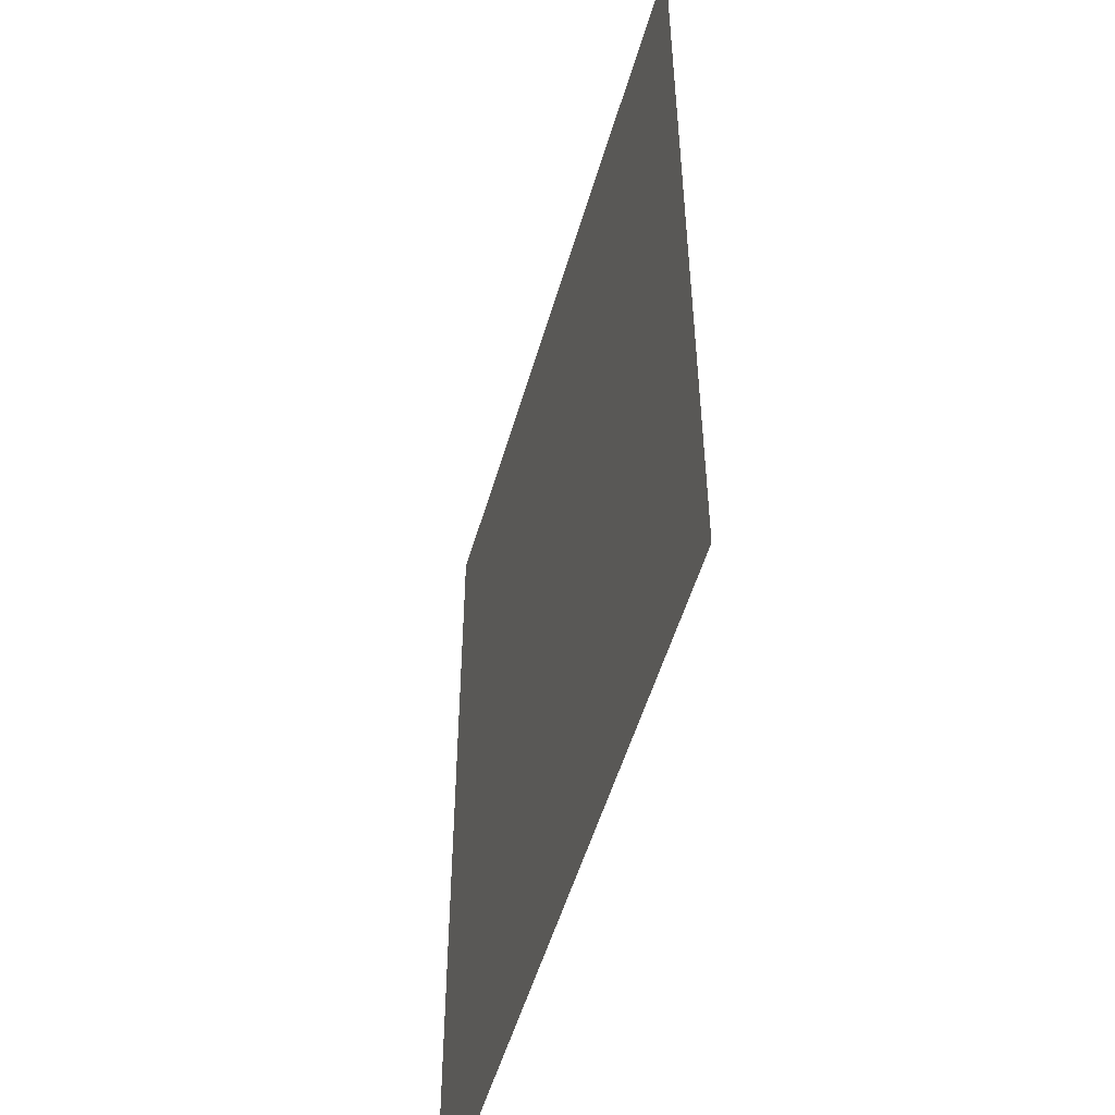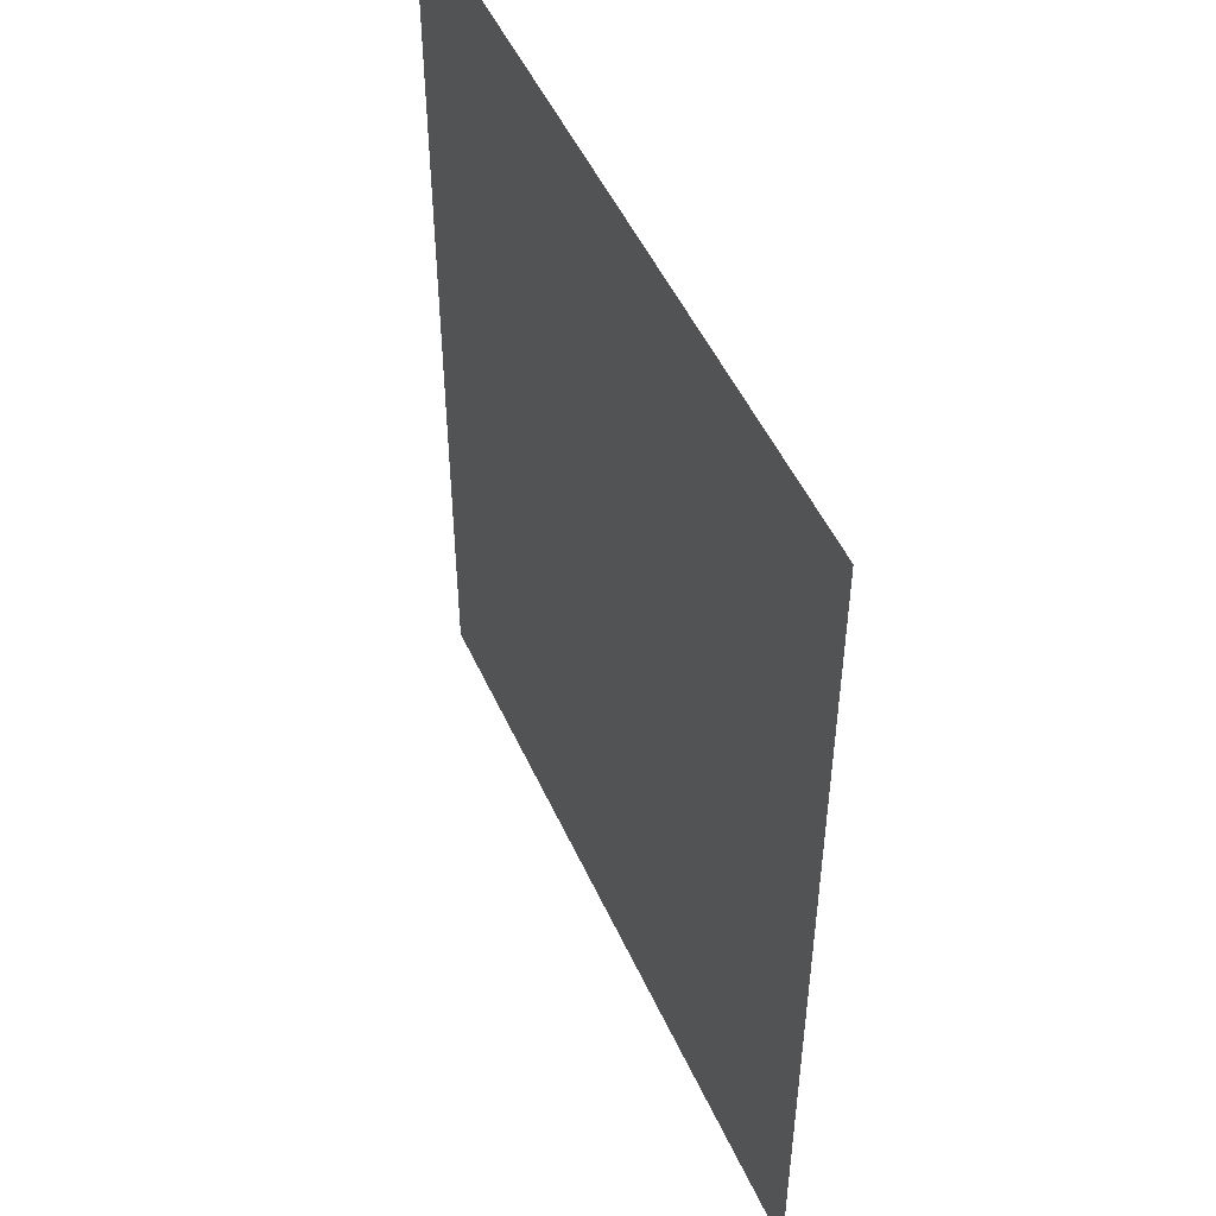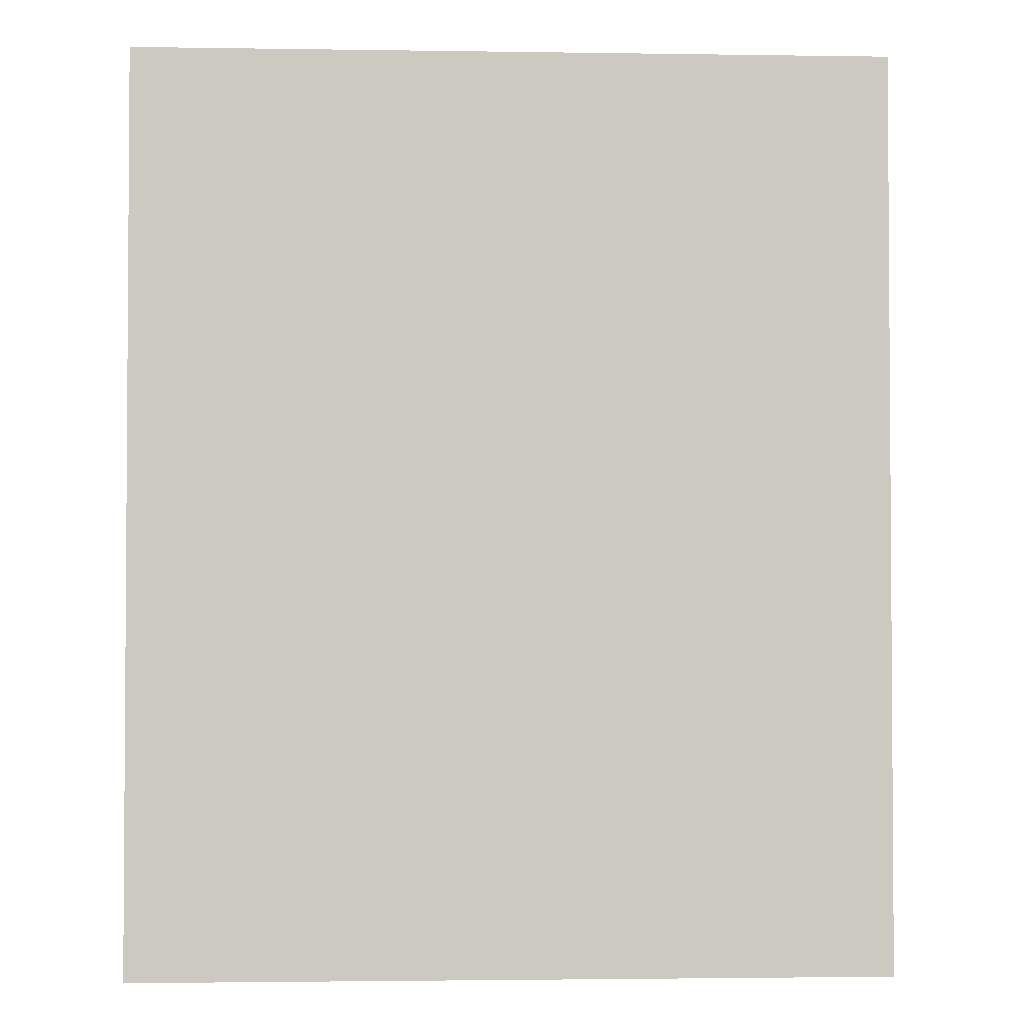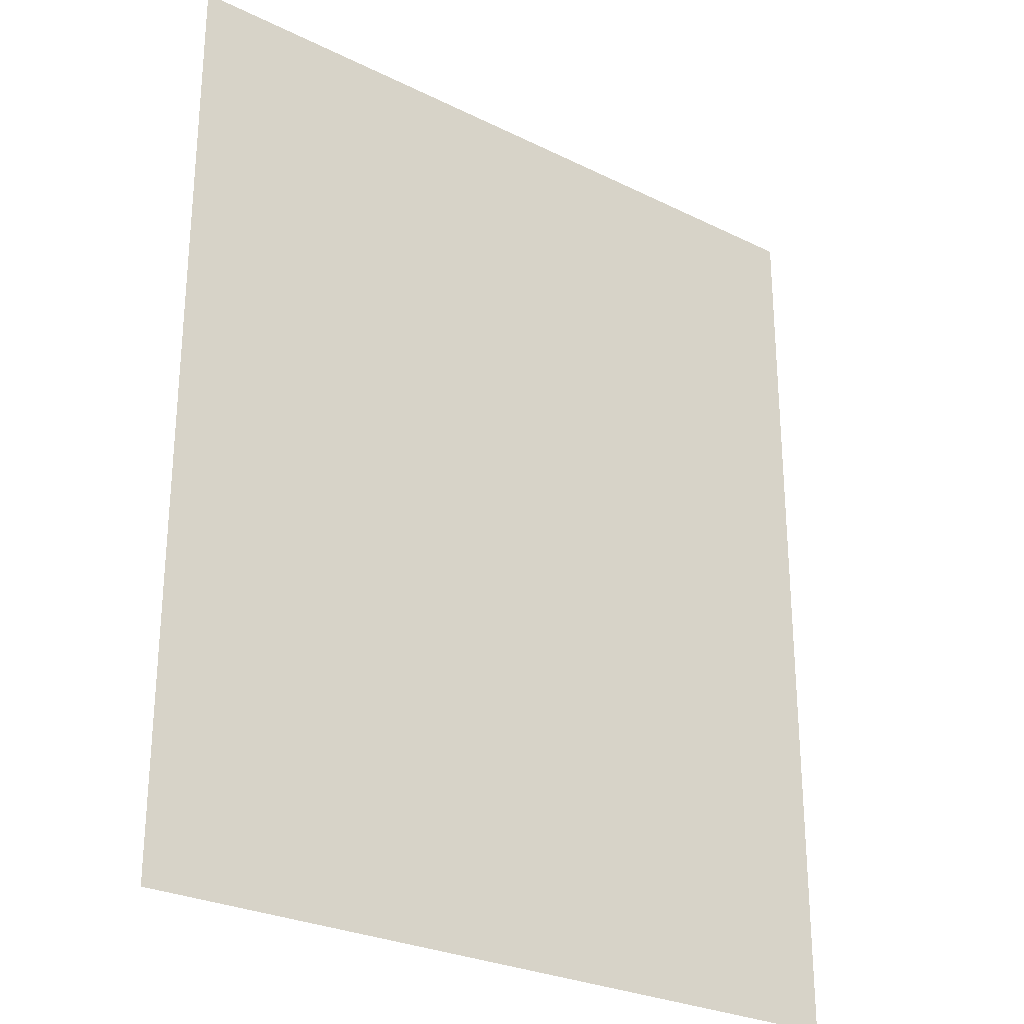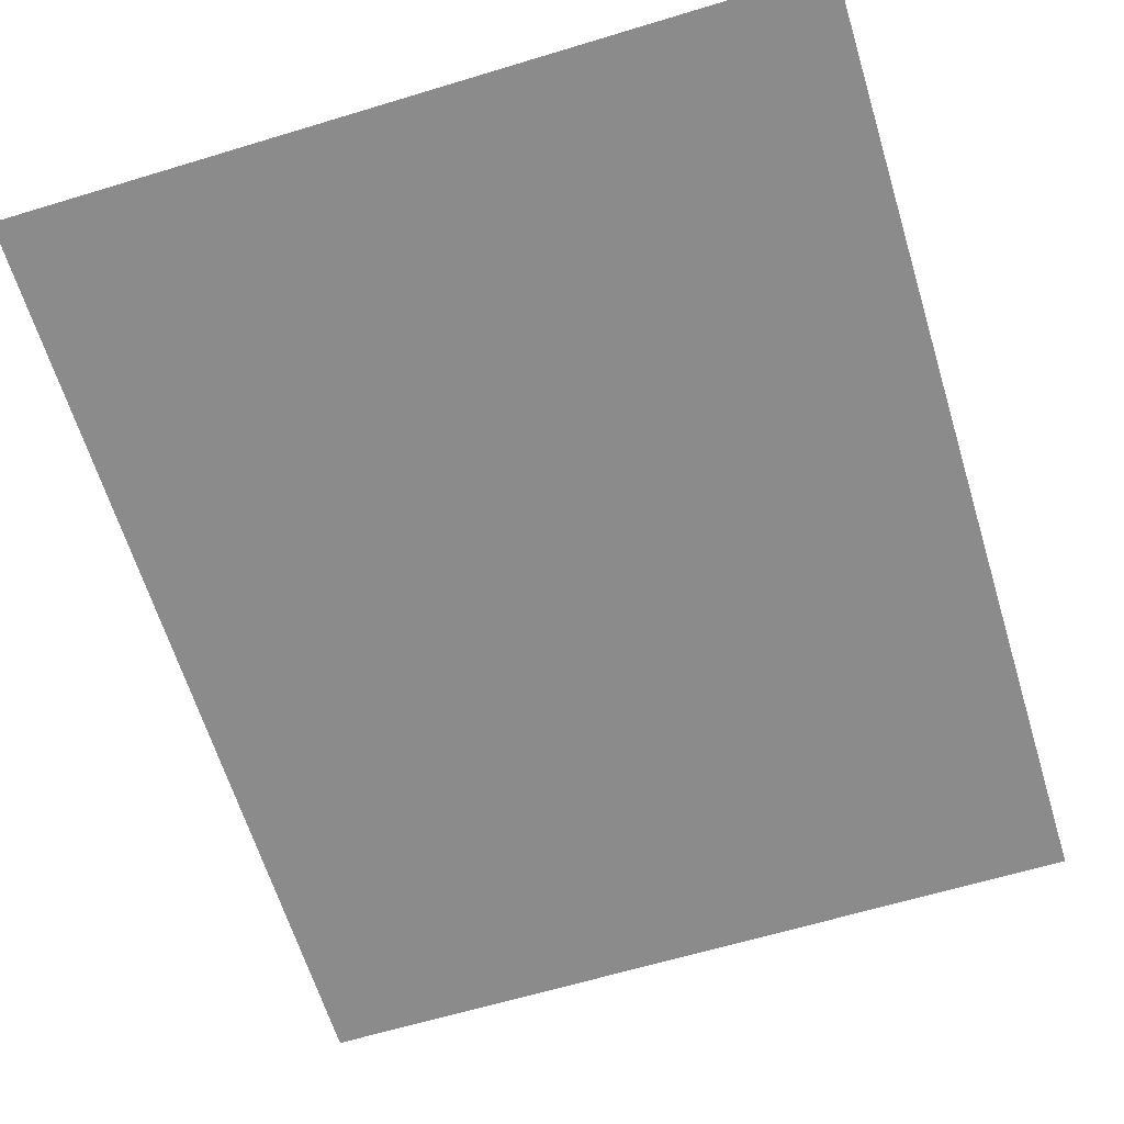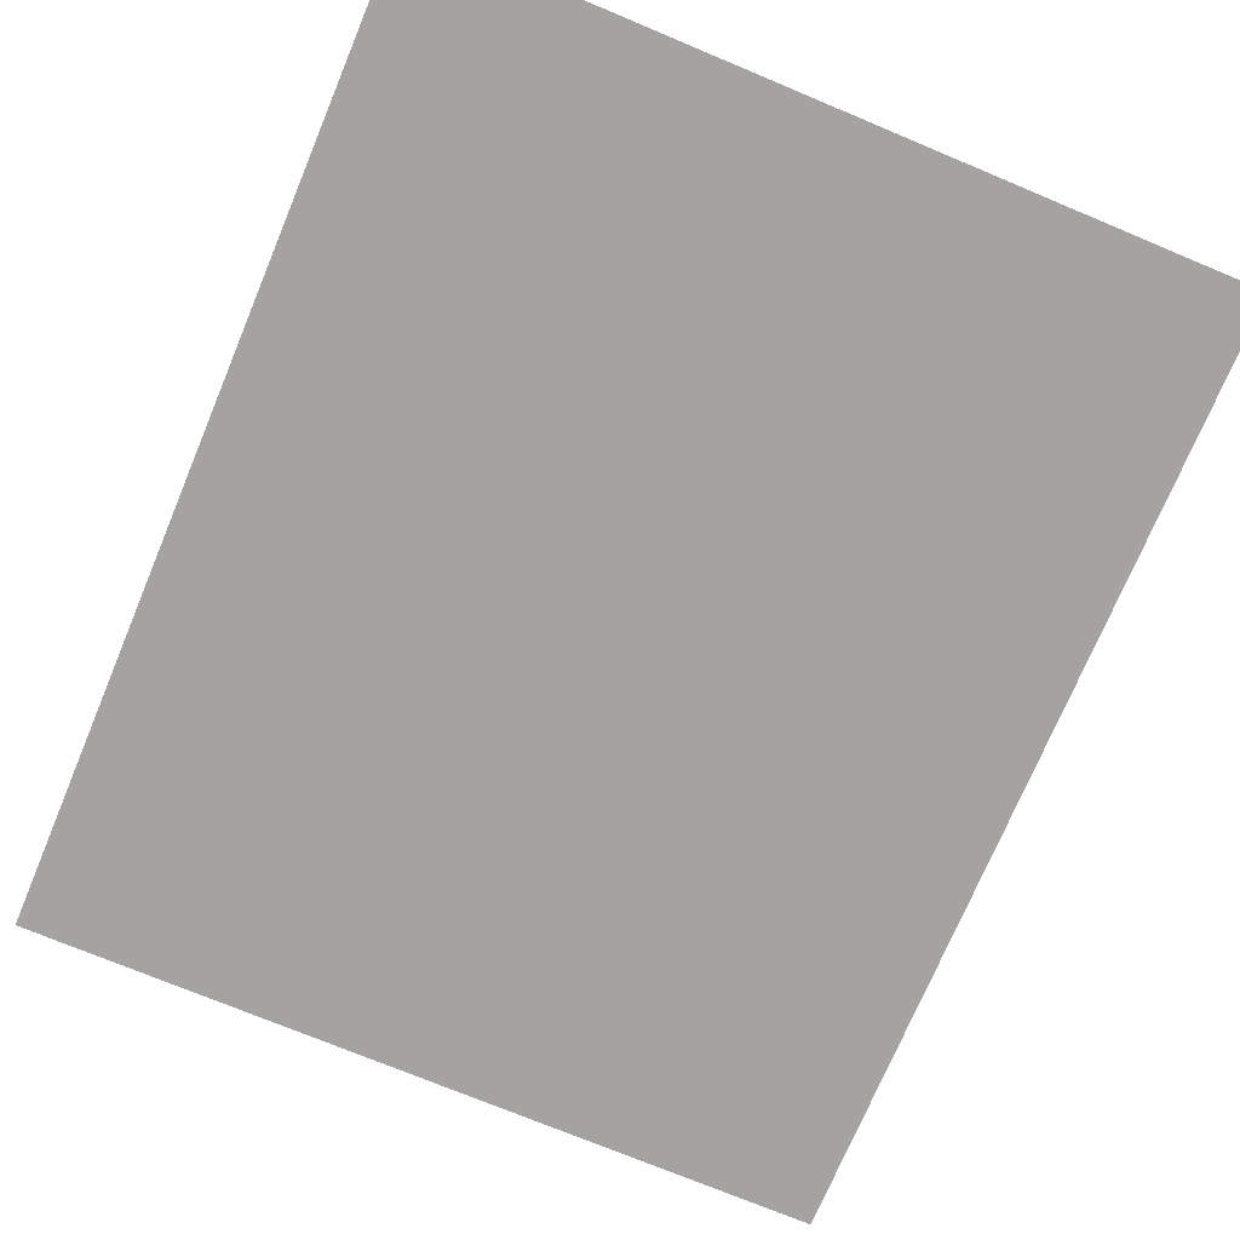
<metadata>
{"format":"obj","ext":"obj","renderer":"f3d","projection":"perspective","resolution":1024,"background":"white","views":[{"elev":-52.6,"azim":-106.0,"up":"+Z"},{"elev":50.3,"azim":-113.9,"up":"+Z"},{"elev":-2.4,"azim":-3.1,"up":"+Z"},{"elev":-27.2,"azim":142.7,"up":"+Z"},{"elev":-63.8,"azim":-163.0,"up":"+Y"},{"elev":-73.1,"azim":157.3,"up":"+Y"}]}
</metadata>
<code>
v 0.00995 0 -0.025
v -0.01045 0 0.00935
v -0.01045 0 -0.025
v -0.0098 0 0.025
v 0.0104 0 -0.00935
v 0.0104 0 0.025
v 0.0104 0 -0.00935
v 0.0206 0 -0.025
v 0.0206 0 0.025
v 0.0104 0 0.025
v 0.00995 0 -0.025
v 0.0206 0 -0.025
v 0.0104 0 -0.00935
v -0.01045 0 0.00935
v -0.01045 0 -0.025
v -0.01045 0 0.00935
v -0.0206 0 0.025
v -0.0206 0 -0.025
v -0.0098 0 0.025
v -0.0206 0 0.025
v -0.01045 0 0.00935
v 0.0104 0 -0.00935
g mesh51918
f 1 2 3
f 4 5 6
g mesh51919
f 7 8 9
f 9 10 7
f 11 12 13
f 13 14 11
f 15 16 17
f 17 18 15
f 19 20 21
f 21 22 19

</code>
